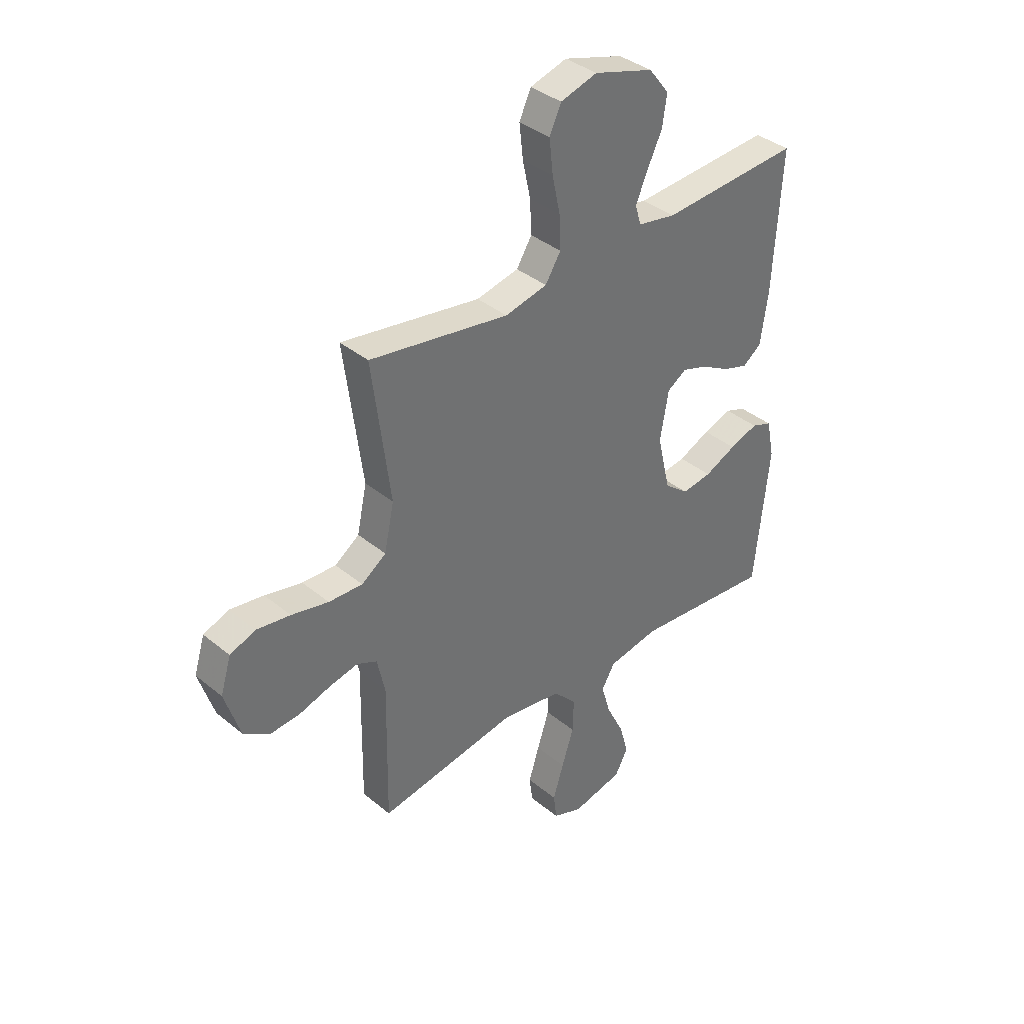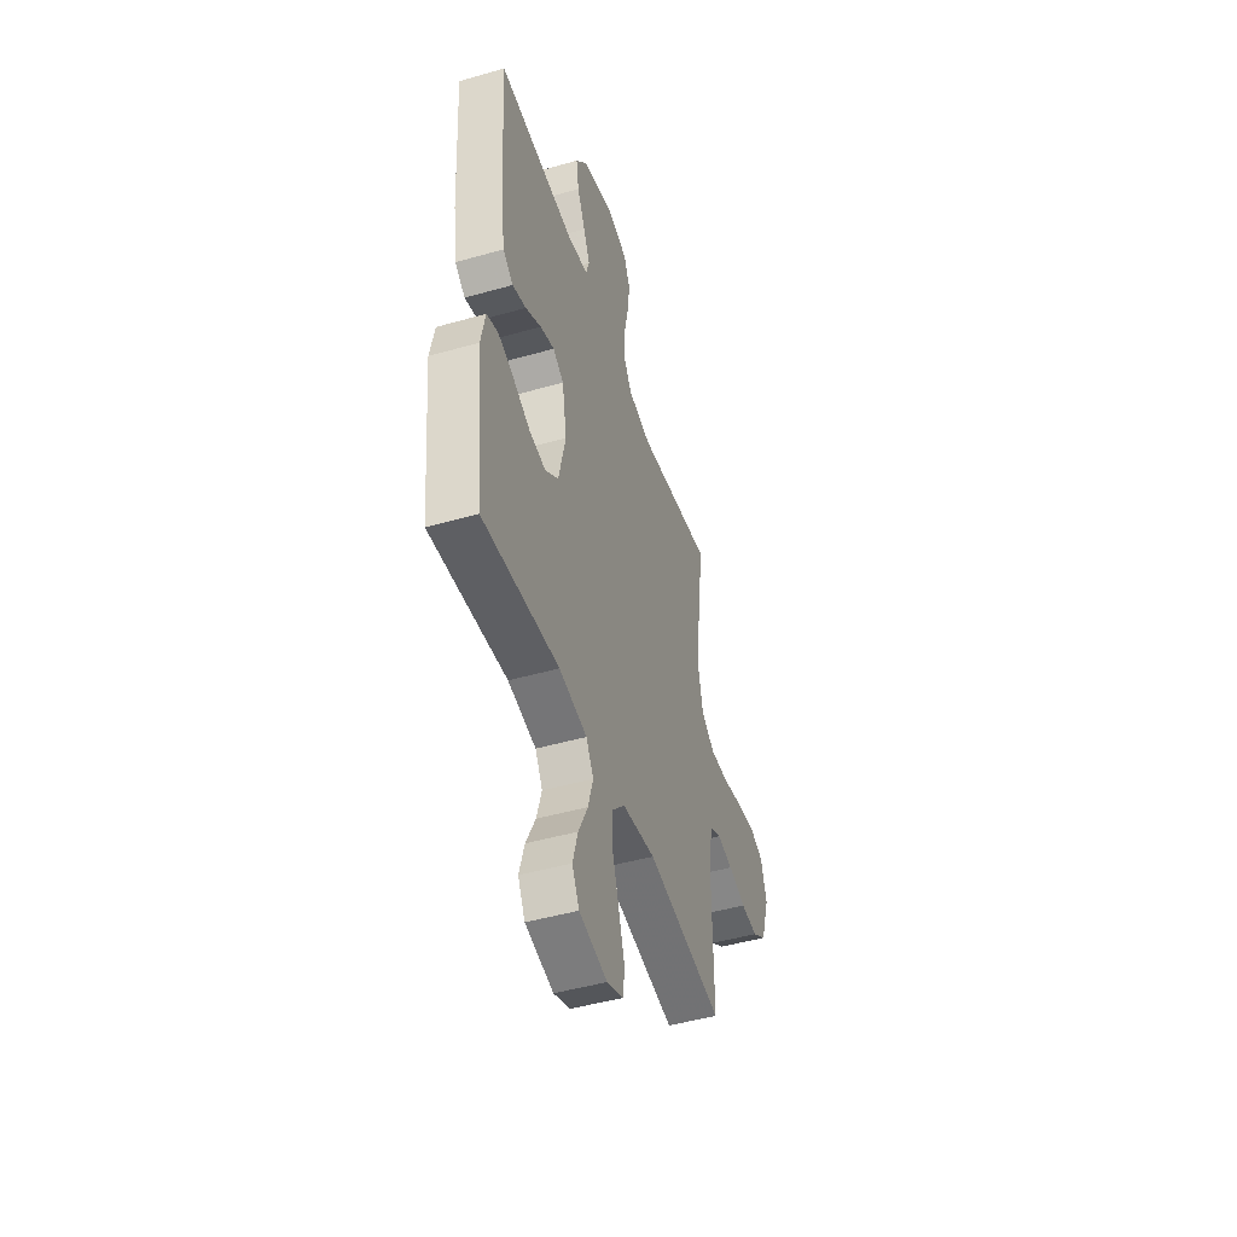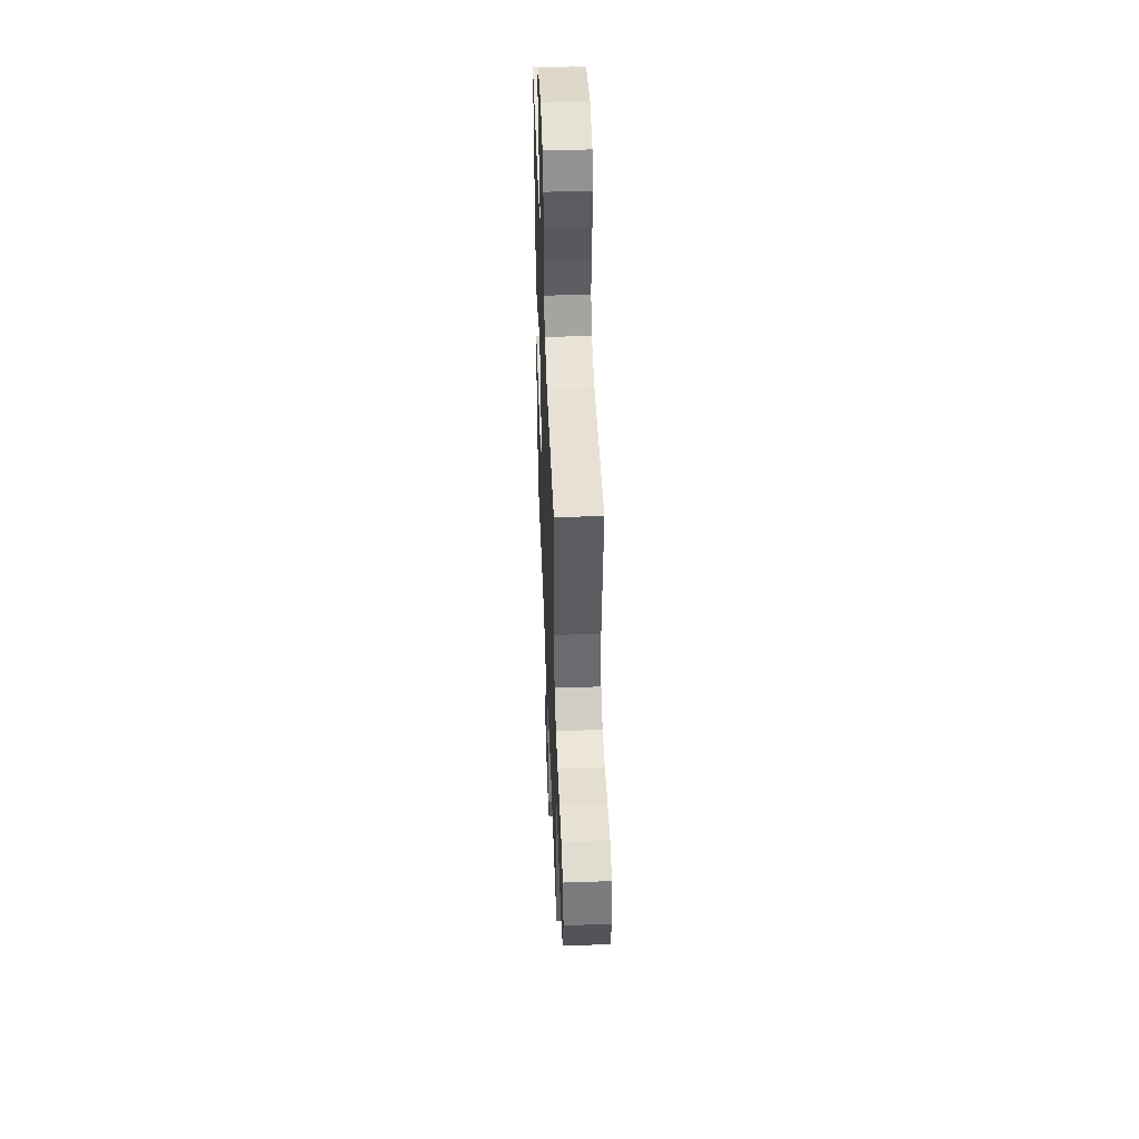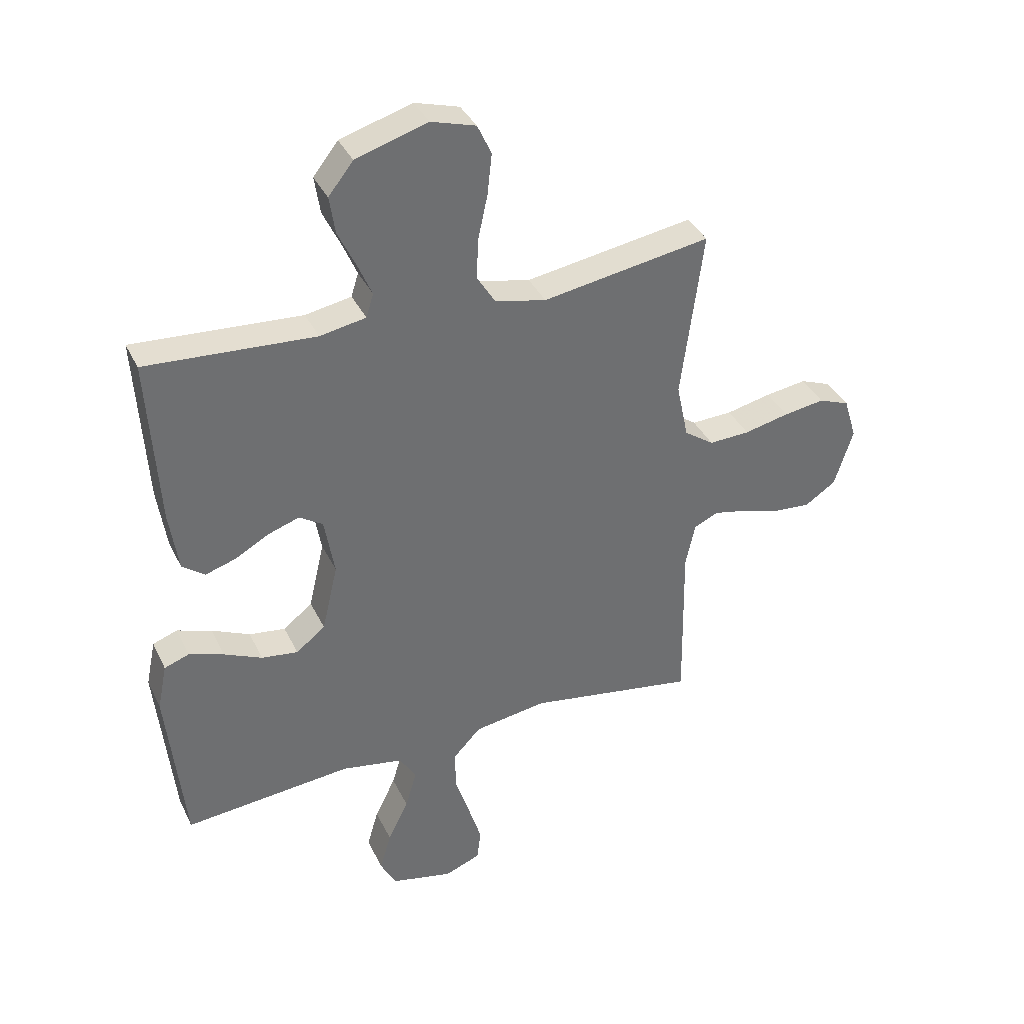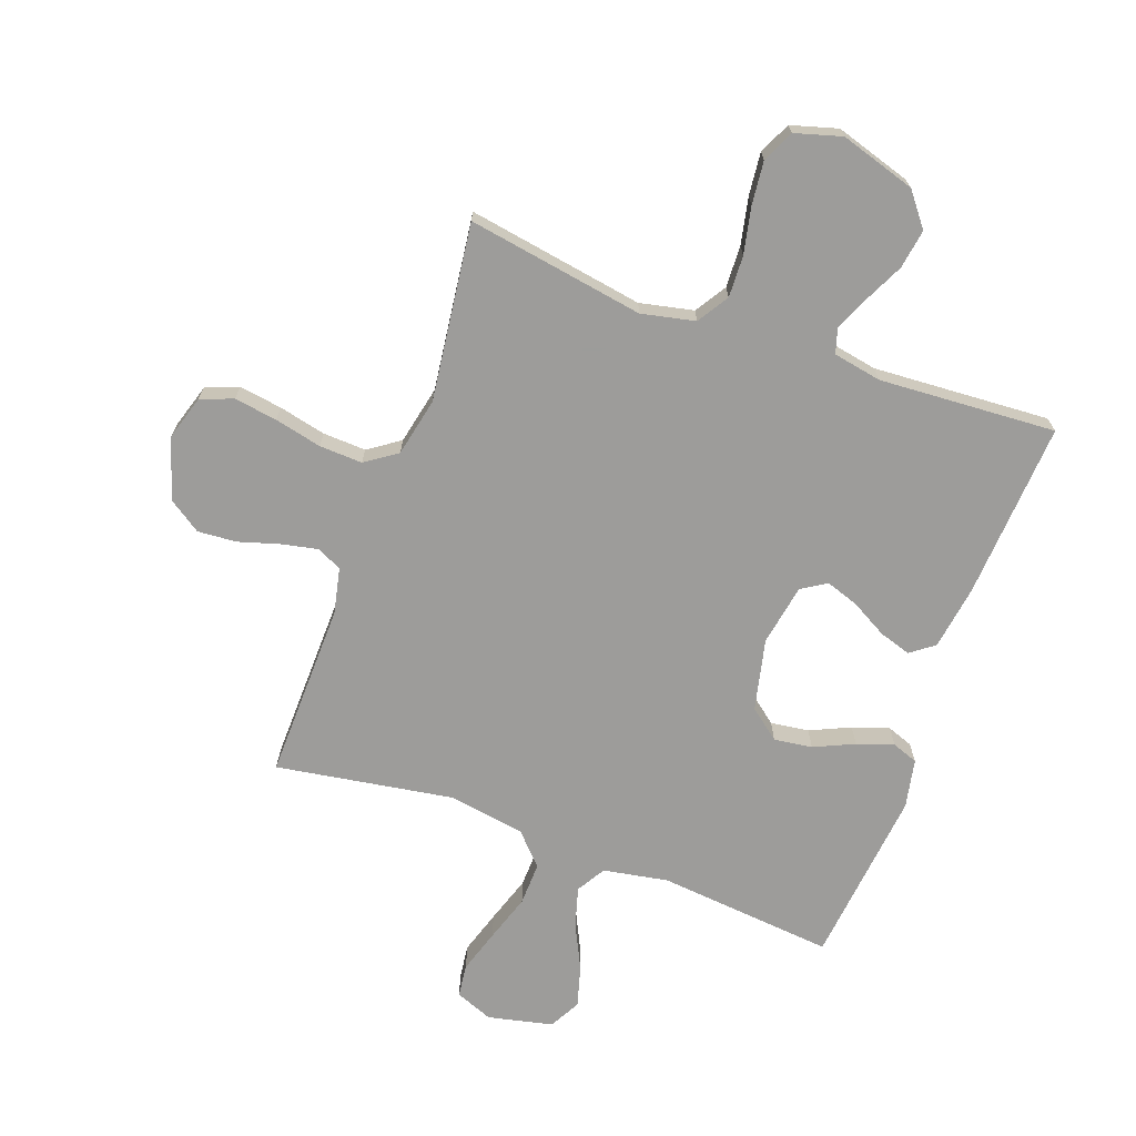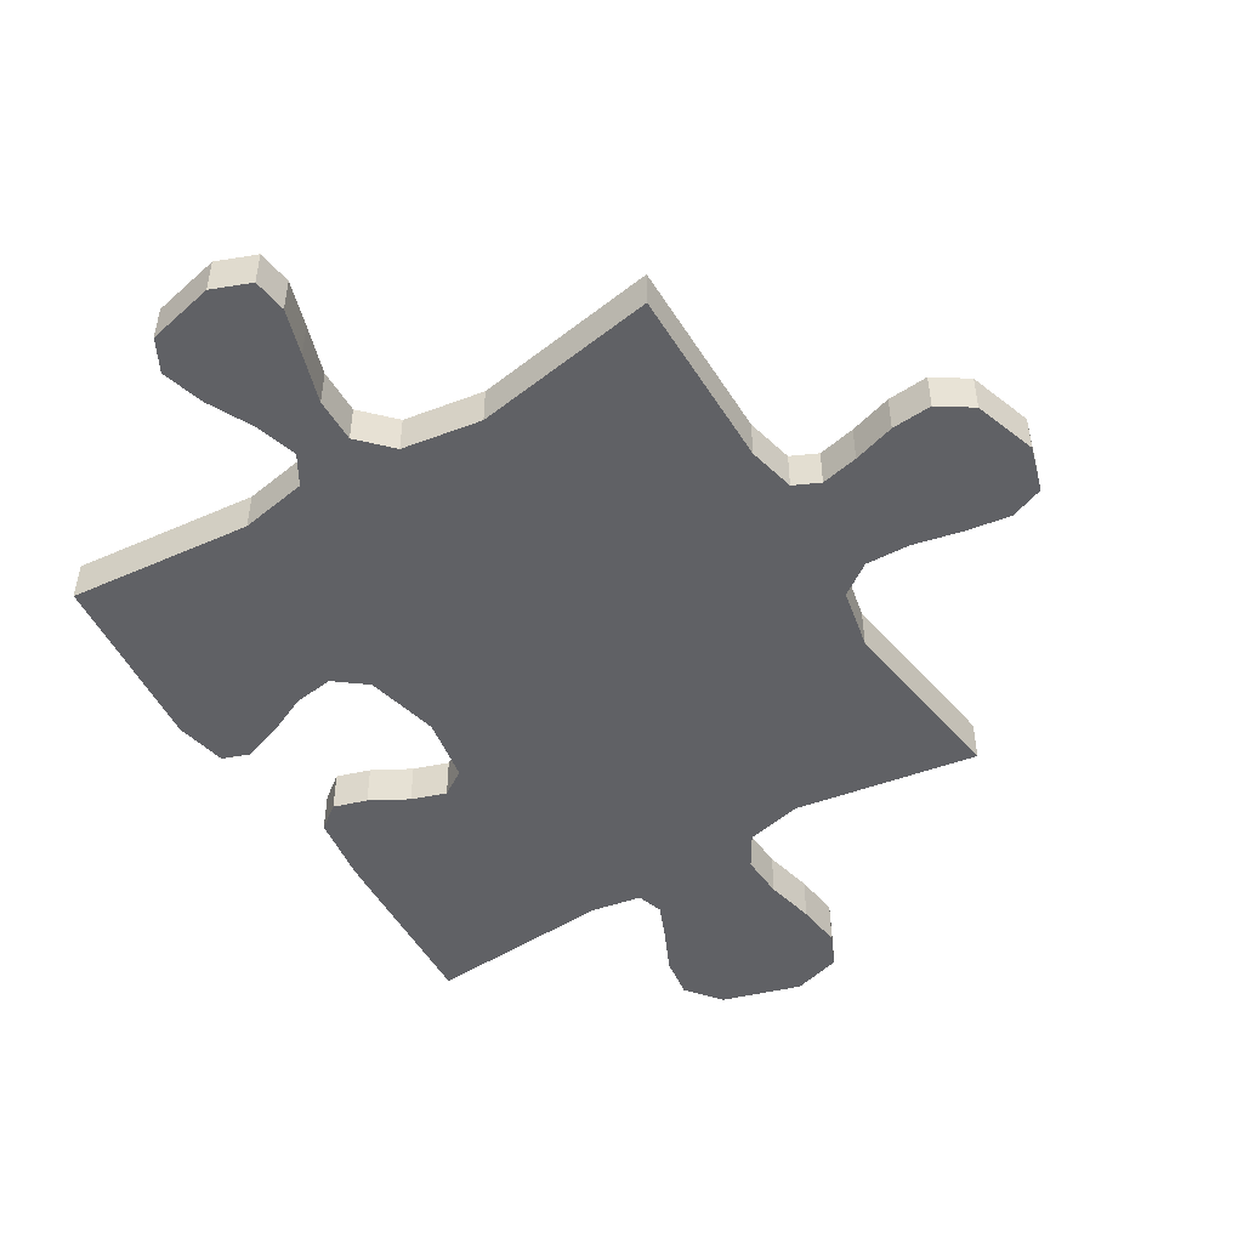
<metadata>
{"format":"obj","ext":"obj","renderer":"f3d","projection":"perspective","resolution":1024,"background":"white","views":[{"elev":37.5,"azim":-43.6,"up":"+Z"},{"elev":-47.1,"azim":107.9,"up":"+Z"},{"elev":48.7,"azim":-92.2,"up":"+Z"},{"elev":37.0,"azim":156.6,"up":"+Z"},{"elev":-70.0,"azim":-20.1,"up":"+Y"},{"elev":-49.4,"azim":-148.4,"up":"+Y"}]}
</metadata>
<code>
v -0.5 0.07 -0.5
v -0.495 0.07 -0.2
v -0.512 0.07 -0.122
v -0.555 0.07 -0.102
v -0.616 0.07 -0.115
v -0.685 0.07 -0.136
v -0.751 0.07 -0.141
v -0.806 0.07 -0.104
v -0.839 0.07 0
v -0.816 0.07 0.075
v -0.761 0.07 0.096
v -0.688 0.07 0.085
v -0.608 0.07 0.067
v -0.535 0.07 0.064
v -0.482 0.07 0.101
v -0.461 0.07 0.2
v -0.5 0.07 0.5
v -0.2 0.07 0.451
v -0.109 0.07 0.471
v -0.076 0.07 0.524
v -0.079 0.07 0.595
v -0.096 0.07 0.674
v -0.104 0.07 0.747
v -0.079 0.07 0.801
v 0 0.07 0.824
v 0.128 0.07 0.785
v 0.172 0.07 0.729
v 0.162 0.07 0.663
v 0.13 0.07 0.596
v 0.105 0.07 0.538
v 0.118 0.07 0.496
v 0.2 0.07 0.481
v 0.5 0.07 0.5
v 0.482 0.07 0.2
v 0.466 0.07 0.091
v 0.426 0.07 0.061
v 0.372 0.07 0.078
v 0.311 0.07 0.112
v 0.255 0.07 0.131
v 0.213 0.07 0.104
v 0.195 0.07 0
v 0.223 0.07 -0.121
v 0.275 0.07 -0.162
v 0.34 0.07 -0.153
v 0.408 0.07 -0.122
v 0.47 0.07 -0.101
v 0.514 0.07 -0.117
v 0.531 0.07 -0.2
v 0.5 0.07 -0.5
v 0.2 0.07 -0.472
v 0.09 0.07 -0.492
v 0.061 0.07 -0.541
v 0.081 0.07 -0.609
v 0.118 0.07 -0.684
v 0.138 0.07 -0.754
v 0.11 0.07 -0.807
v 0 0.07 -0.832
v -0.064 0.07 -0.807
v -0.071 0.07 -0.751
v -0.048 0.07 -0.677
v -0.022 0.07 -0.597
v -0.02 0.07 -0.524
v -0.07 0.07 -0.471
v -0.2 0.07 -0.451
v -0.5 0 -0.5
v -0.495 0 -0.2
v -0.512 0 -0.122
v -0.555 0 -0.102
v -0.616 0 -0.115
v -0.685 0 -0.136
v -0.751 0 -0.141
v -0.806 0 -0.104
v -0.839 0 0
v -0.816 0 0.075
v -0.761 0 0.096
v -0.688 0 0.085
v -0.608 0 0.067
v -0.535 0 0.064
v -0.482 0 0.101
v -0.461 0 0.2
v -0.5 0 0.5
v -0.2 0 0.451
v -0.109 0 0.471
v -0.076 0 0.524
v -0.079 0 0.595
v -0.096 0 0.674
v -0.104 0 0.747
v -0.079 0 0.801
v 0 0 0.824
v 0.128 0 0.785
v 0.172 0 0.729
v 0.162 0 0.663
v 0.13 0 0.596
v 0.105 0 0.538
v 0.118 0 0.496
v 0.2 0 0.481
v 0.5 0 0.5
v 0.482 0 0.2
v 0.466 0 0.091
v 0.426 0 0.061
v 0.372 0 0.078
v 0.311 0 0.112
v 0.255 0 0.131
v 0.213 0 0.104
v 0.195 0 0
v 0.223 0 -0.121
v 0.275 0 -0.162
v 0.34 0 -0.153
v 0.408 0 -0.122
v 0.47 0 -0.101
v 0.514 0 -0.117
v 0.531 0 -0.2
v 0.5 0 -0.5
v 0.2 0 -0.472
v 0.09 0 -0.492
v 0.061 0 -0.541
v 0.081 0 -0.609
v 0.118 0 -0.684
v 0.138 0 -0.754
v 0.11 0 -0.807
v 0 0 -0.832
v -0.064 0 -0.807
v -0.071 0 -0.751
v -0.048 0 -0.677
v -0.022 0 -0.597
v -0.02 0 -0.524
v -0.07 0 -0.471
v -0.2 0 -0.451
f 58 59 60 61
f 56 57 58 61
f 56 61 62
f 53 54 55 56
f 52 53 56 62
f 51 52 62 63
f 47 48 49 50
f 44 45 46 47
f 44 47 50 51
f 35 36 37 38
f 35 38 39
f 32 33 34 35
f 31 32 35 39
f 26 27 28 29
f 26 29 30
f 25 26 30
f 24 25 30 31
f 21 22 23 24
f 20 21 24 31
f 16 17 18
f 15 16 18 19
f 10 11 12 13
f 10 13 14
f 9 10 14
f 8 9 14
f 5 6 7 8
f 4 5 8 14
f 3 4 14 15
f 64 1 2
f 43 44 51 63
f 42 43 63 64
f 41 42 64 2
f 20 31 39 40
f 19 20 40 41
f 15 19 41
f 2 3 15 41
f 125 124 123 122
f 125 122 121 120
f 126 125 120
f 120 119 118 117
f 126 120 117 116
f 127 126 116 115
f 114 113 112 111
f 111 110 109 108
f 115 114 111 108
f 102 101 100 99
f 103 102 99
f 99 98 97 96
f 103 99 96 95
f 93 92 91 90
f 94 93 90
f 94 90 89
f 95 94 89 88
f 88 87 86 85
f 95 88 85 84
f 82 81 80
f 83 82 80 79
f 77 76 75 74
f 78 77 74
f 78 74 73
f 78 73 72
f 72 71 70 69
f 78 72 69 68
f 79 78 68 67
f 66 65 128
f 127 115 108 107
f 128 127 107 106
f 66 128 106 105
f 104 103 95 84
f 105 104 84 83
f 105 83 79
f 105 79 67 66
f 1 65 66 2
f 2 66 67 3
f 3 67 68 4
f 4 68 69 5
f 5 69 70 6
f 6 70 71 7
f 7 71 72 8
f 8 72 73 9
f 9 73 74 10
f 10 74 75 11
f 11 75 76 12
f 12 76 77 13
f 13 77 78 14
f 14 78 79 15
f 15 79 80 16
f 16 80 81 17
f 17 81 82 18
f 18 82 83 19
f 19 83 84 20
f 20 84 85 21
f 21 85 86 22
f 22 86 87 23
f 23 87 88 24
f 24 88 89 25
f 25 89 90 26
f 26 90 91 27
f 27 91 92 28
f 28 92 93 29
f 29 93 94 30
f 30 94 95 31
f 31 95 96 32
f 32 96 97 33
f 33 97 98 34
f 34 98 99 35
f 35 99 100 36
f 36 100 101 37
f 37 101 102 38
f 38 102 103 39
f 39 103 104 40
f 40 104 105 41
f 41 105 106 42
f 42 106 107 43
f 43 107 108 44
f 44 108 109 45
f 45 109 110 46
f 46 110 111 47
f 47 111 112 48
f 48 112 113 49
f 49 113 114 50
f 50 114 115 51
f 51 115 116 52
f 52 116 117 53
f 53 117 118 54
f 54 118 119 55
f 55 119 120 56
f 56 120 121 57
f 57 121 122 58
f 58 122 123 59
f 59 123 124 60
f 60 124 125 61
f 61 125 126 62
f 62 126 127 63
f 63 127 128 64
f 64 128 65 1

</code>
